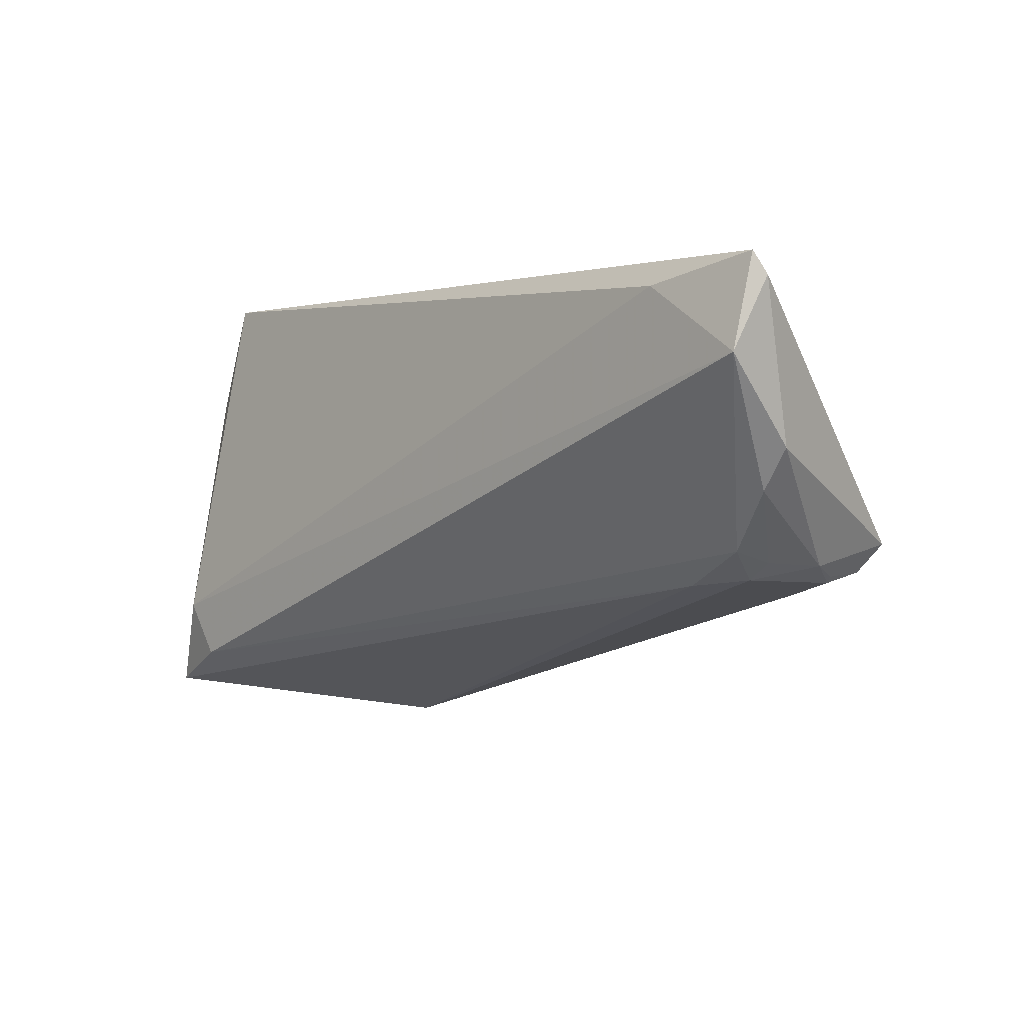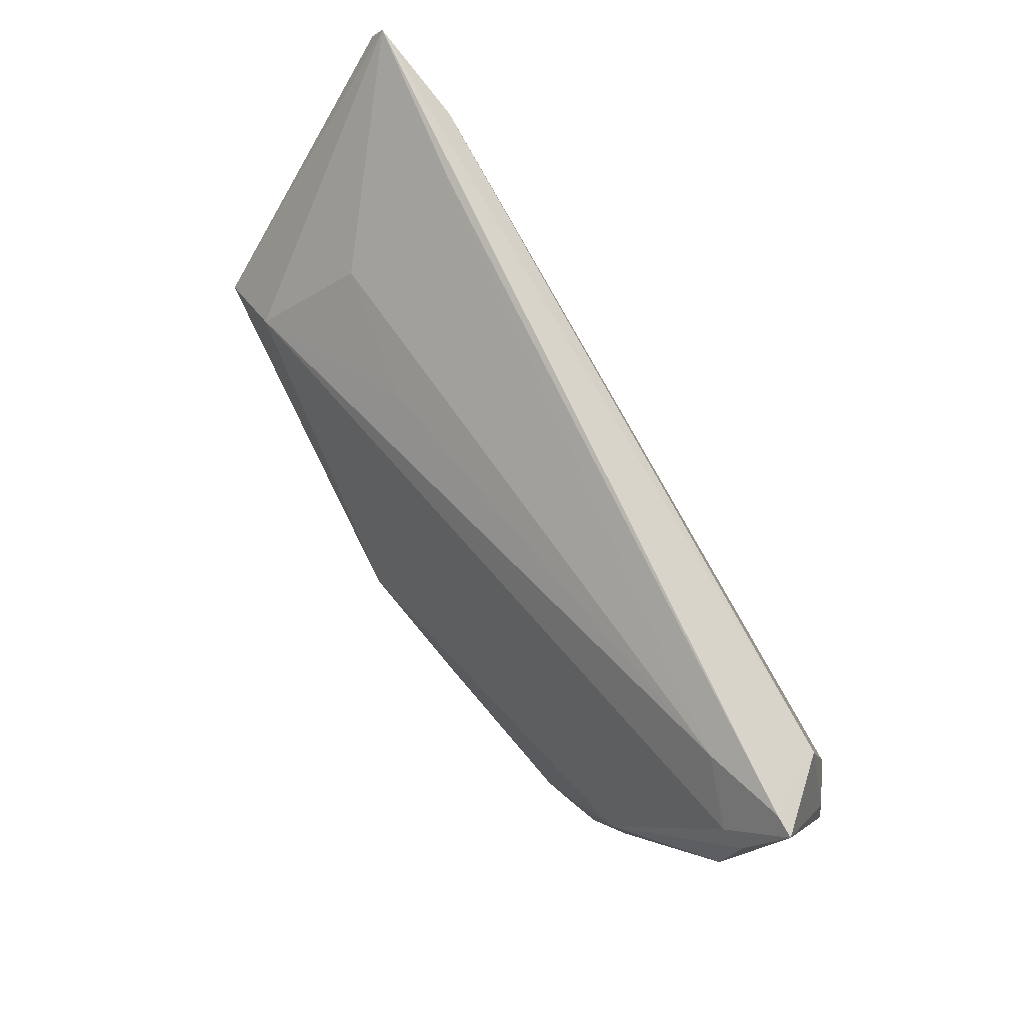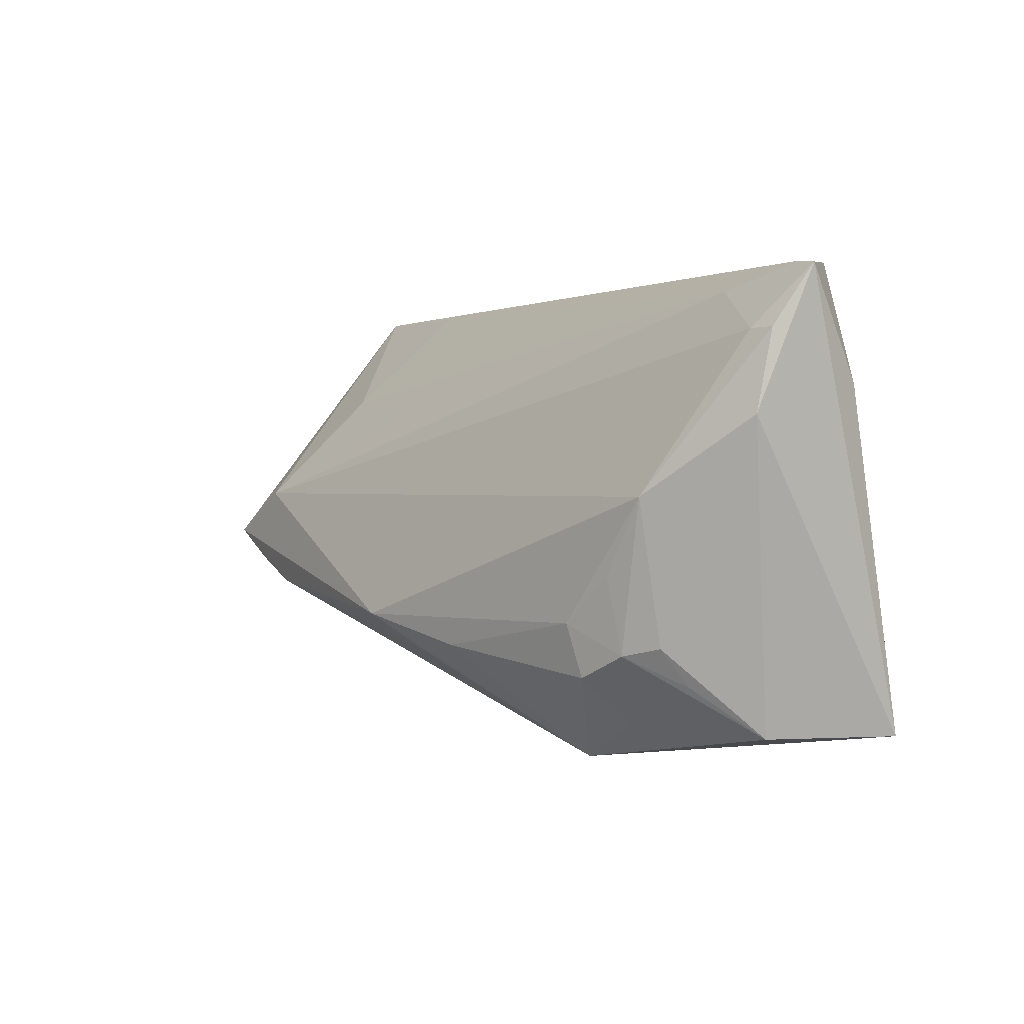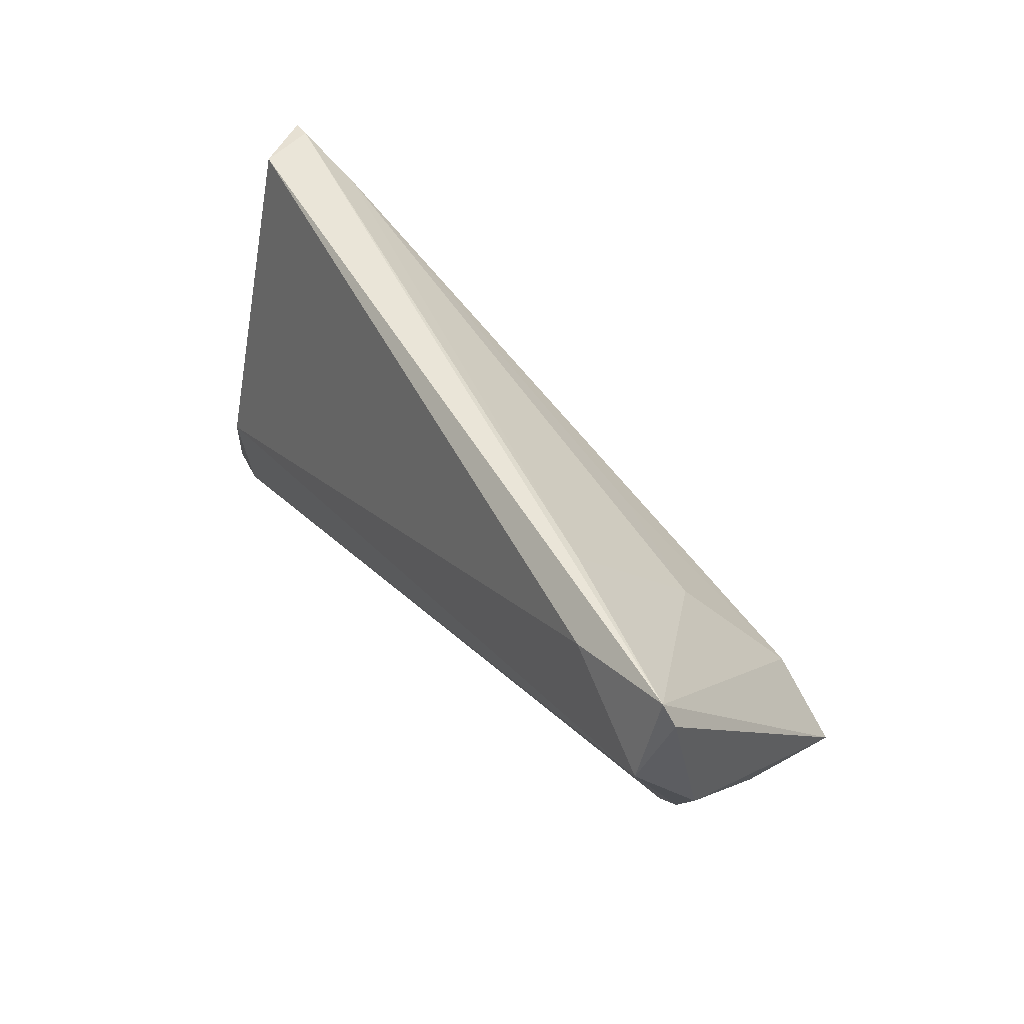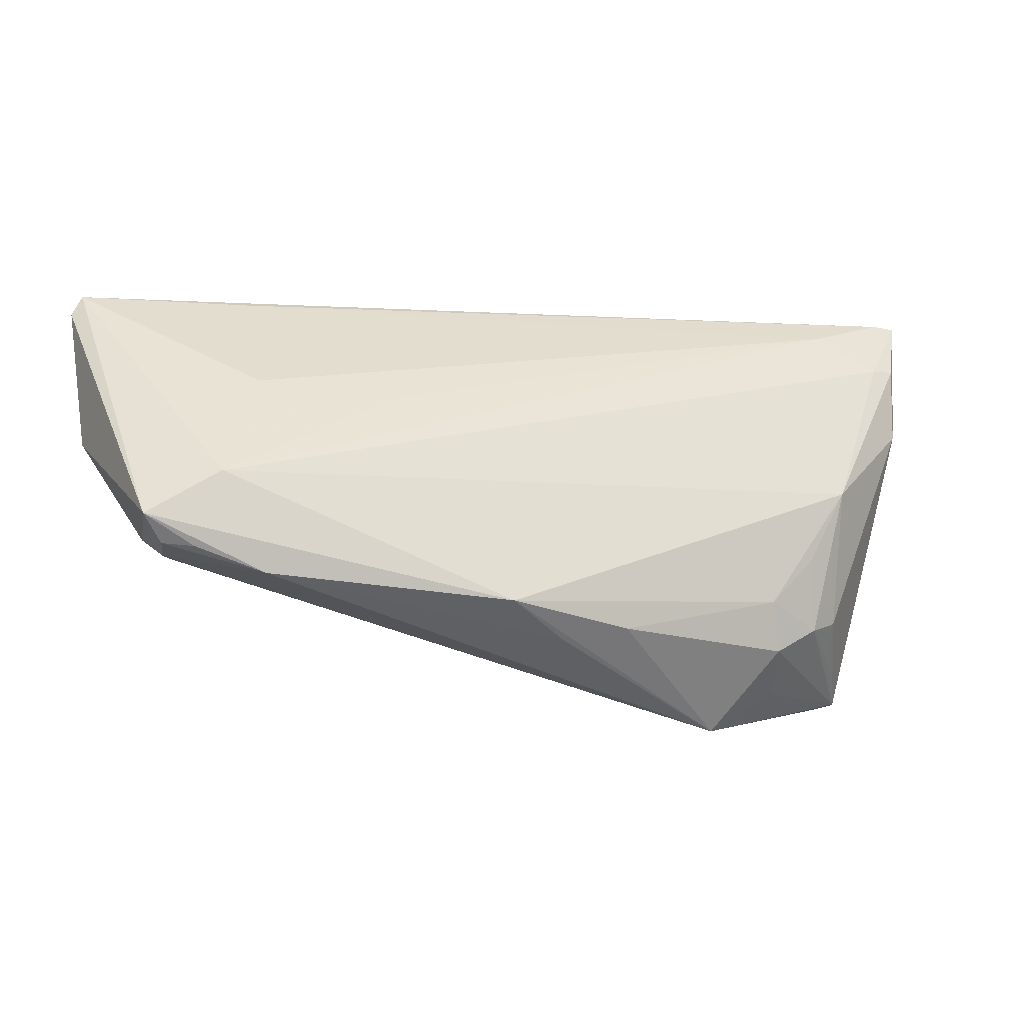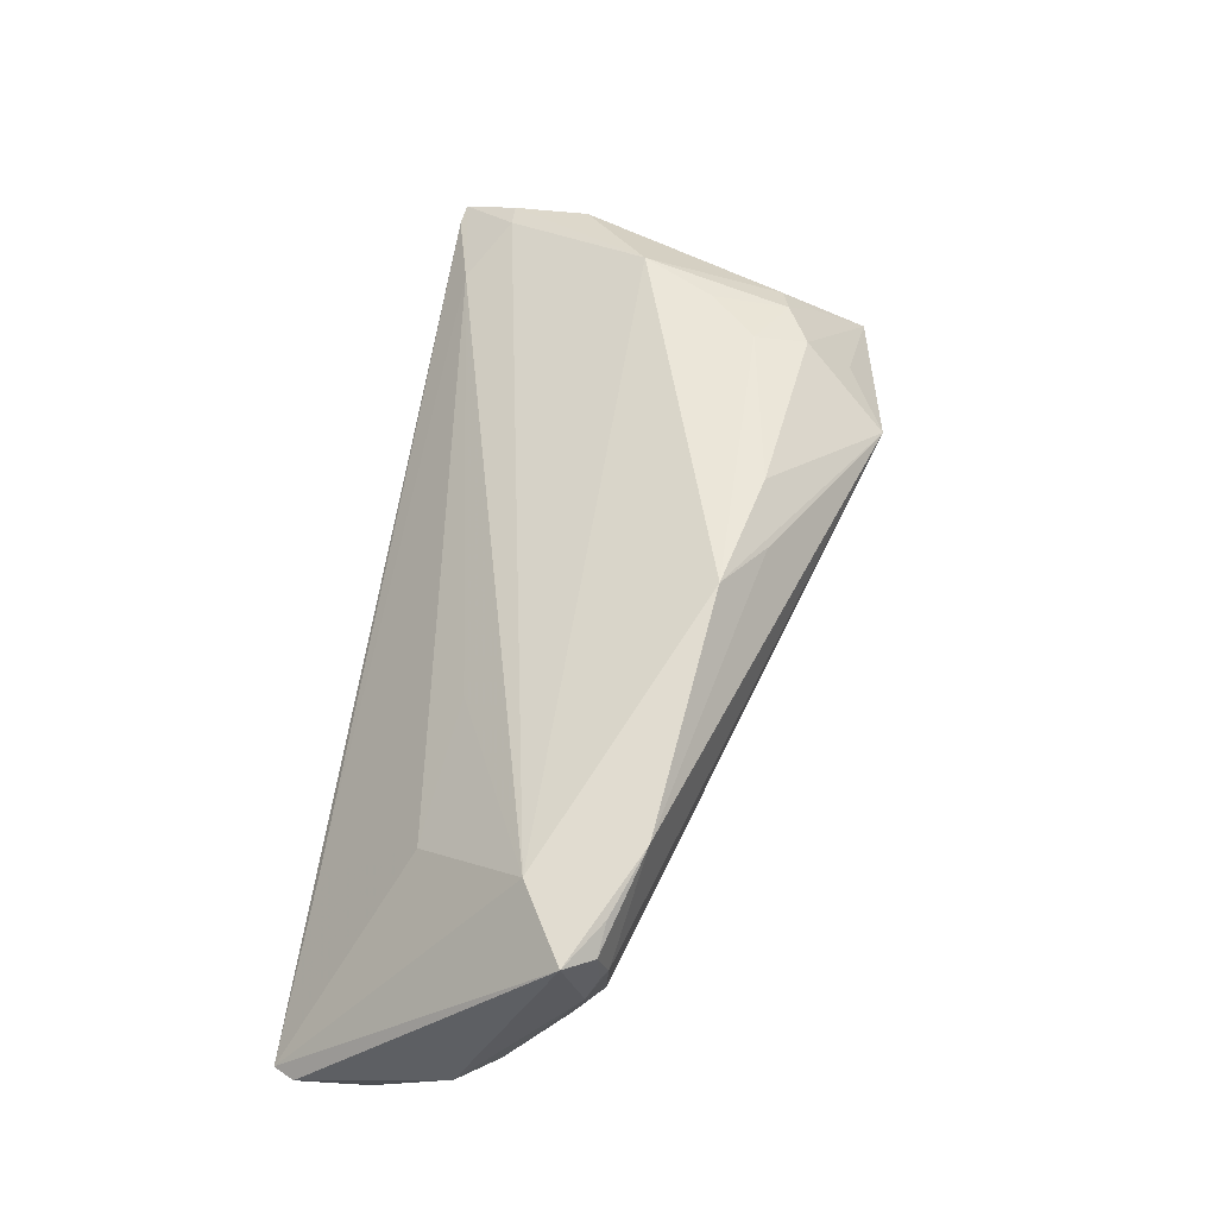
<metadata>
{"format":"obj","ext":"obj","renderer":"f3d","projection":"perspective","resolution":1024,"background":"white","views":[{"elev":1.3,"azim":-132.3,"up":"+Y"},{"elev":71.5,"azim":57.2,"up":"+Y"},{"elev":1.0,"azim":55.0,"up":"+Y"},{"elev":45.8,"azim":-121.6,"up":"+Y"},{"elev":-6.4,"azim":-16.7,"up":"+Y"},{"elev":60.5,"azim":-80.7,"up":"+Z"}]}
</metadata>
<code>
v 0.04446 -0.02795 -0.008729
v -0.05489 -0.007301 0.006376
v 0.03823 -0.02132 0.008181
v -0.05295 -0.00678 -0.0005521
v 0.04921 0.009948 0.007887
v -0.05247 -0.005336 -0.005559
v -0.06118 0.01665 -0.01622
v -0.04032 0.014 0.00533
v -0.01066 -0.01496 0.02152
v 0.0437 -0.01597 -0.01622
v -0.06154 0.006465 -0.007778
v 0.02055 -0.03113 0.009119
v -0.04971 -0.008809 0.01681
v 0.04268 -0.02736 0.0004694
v 0.03255 -0.008401 0.01582
v -0.0535 -0.00841 0.01523
v 0.02762 -0.02062 0.01571
v -0.04795 0.02464 -0.01522
v 0.04959 0.0271 0.002226
v -0.04644 0.0006293 0.01669
v -0.05593 -0.004988 0.01697
v -0.05276 -0.009537 0.01045
v 0.02639 -0.01419 0.01708
v 0.03906 -0.0226 -0.01622
v 0.005042 -0.01812 0.01928
v 0.03952 0.02431 0.004163
v -0.05056 -0.008869 -0.001072
v -0.05819 0.001601 -0.007628
v 0.05048 0.01364 -0.005723
v 0.047 0.01955 0.006887
v -0.04106 -0.01195 0.01781
v -0.06306 0.02499 -0.01281
v 0.05242 0.02677 0.002364
v -0.03905 0.02707 -0.009458
v -0.0437 -0.009725 -0.003471
v 0.03759 0.0007372 0.01516
v -0.05367 -0.008722 0.009842
v 0.03346 -0.01772 0.01438
v -0.02272 0.012 0.008949
v 0.04595 0.02771 -0.005327
v 0.04935 -0.02732 -0.01385
v -0.06161 0.02771 -0.0136
v 0.02925 -0.02613 0.009605
v 0.05 0.01963 0.006286
v 0.03746 -0.01668 0.0119
v -0.003116 -0.01958 0.01787
f 29 40 33
f 10 40 29
f 18 40 10
f 10 29 41
f 41 29 33
f 20 39 8
f 9 20 21
f 36 20 9
f 5 41 33
f 14 41 5
f 1 14 12
f 12 41 1
f 1 41 14
f 12 22 27
f 26 34 8
f 8 39 26
f 39 20 26
f 40 18 42
f 8 34 42
f 42 20 8
f 32 21 42
f 21 20 42
f 44 5 33
f 36 5 44
f 12 14 43
f 11 21 32
f 16 13 21
f 12 9 46
f 31 9 21
f 21 13 31
f 31 46 9
f 12 46 31
f 13 16 31
f 31 22 12
f 31 16 22
f 35 41 12
f 12 27 35
f 19 26 33
f 34 26 19
f 19 42 34
f 33 40 19
f 40 42 19
f 30 26 20
f 30 20 36
f 36 44 30
f 33 26 30
f 30 44 33
f 25 9 12
f 17 43 14
f 12 43 17
f 17 25 12
f 28 11 7
f 7 18 10
f 7 11 32
f 7 42 18
f 32 42 7
f 41 35 24
f 10 41 24
f 24 7 10
f 6 35 27
f 6 24 35
f 28 7 6
f 7 24 6
f 2 11 28
f 21 11 2
f 2 27 22
f 14 3 38
f 38 17 14
f 25 17 23
f 36 9 23
f 9 25 23
f 17 38 23
f 4 6 27
f 27 2 4
f 28 6 4
f 4 2 28
f 37 16 21
f 21 2 37
f 22 16 37
f 37 2 22
f 45 5 36
f 36 38 45
f 45 38 3
f 14 5 45
f 45 3 14
f 15 38 36
f 36 23 15
f 15 23 38

</code>
